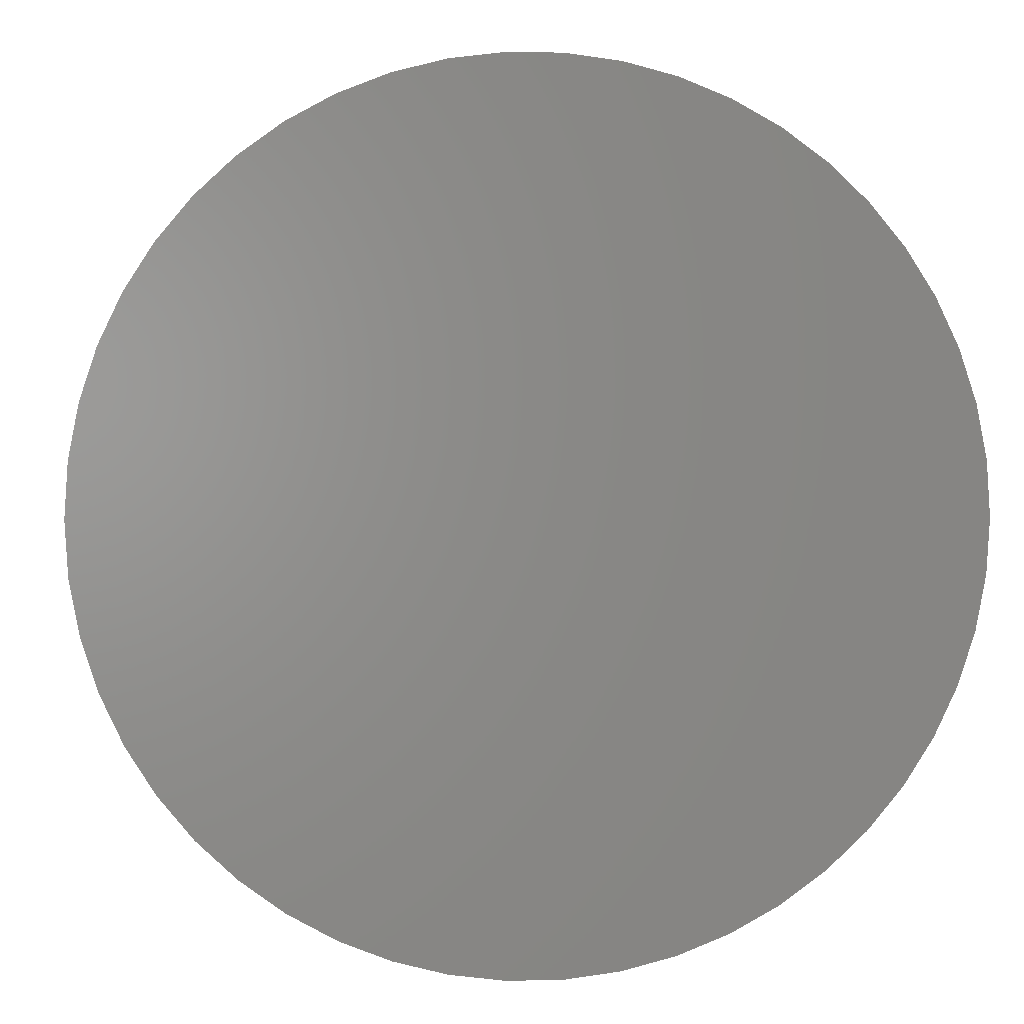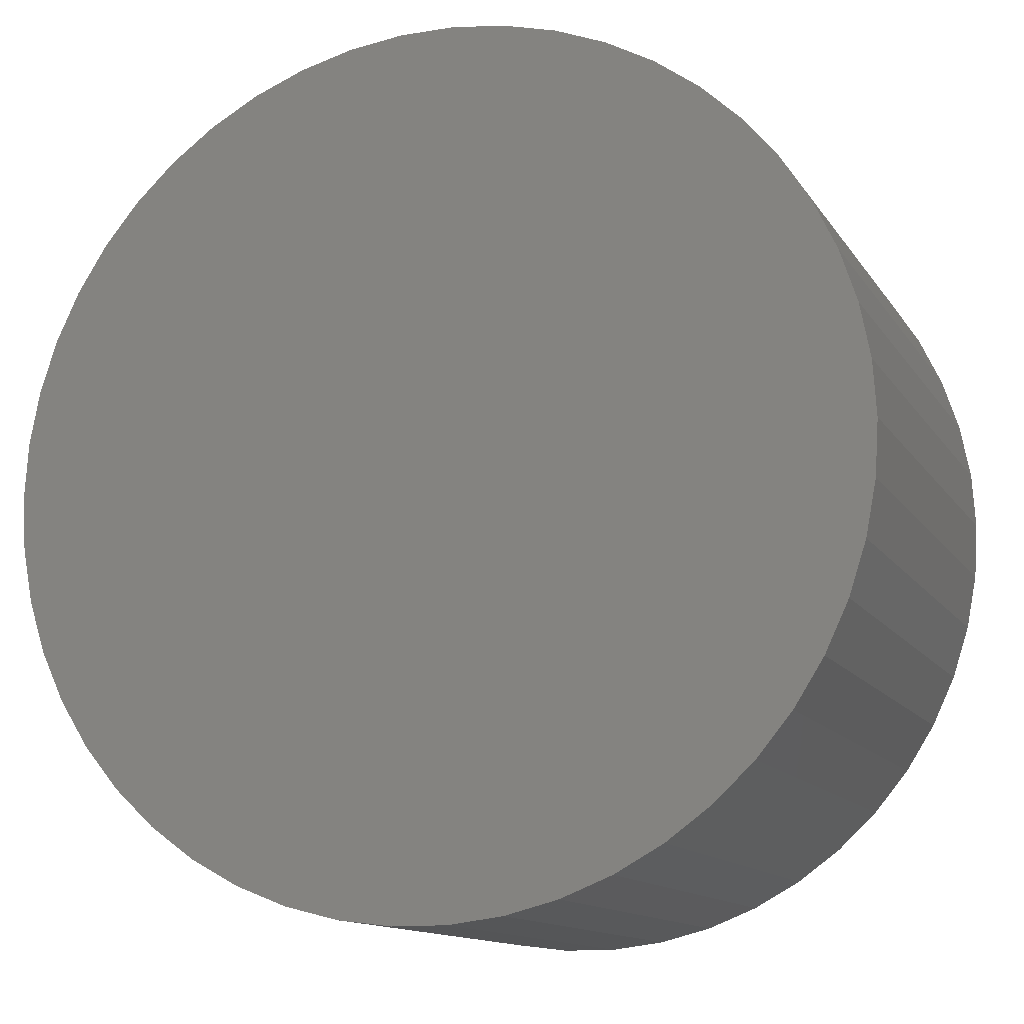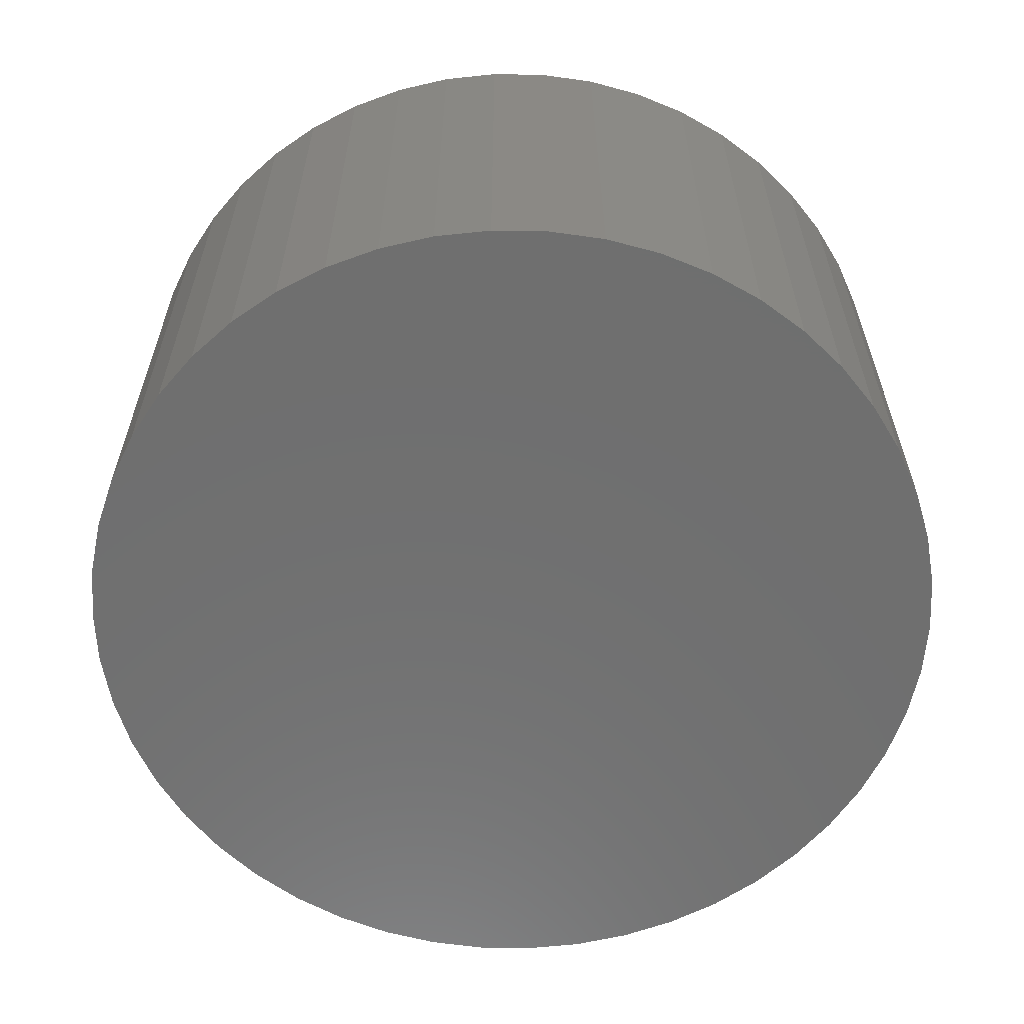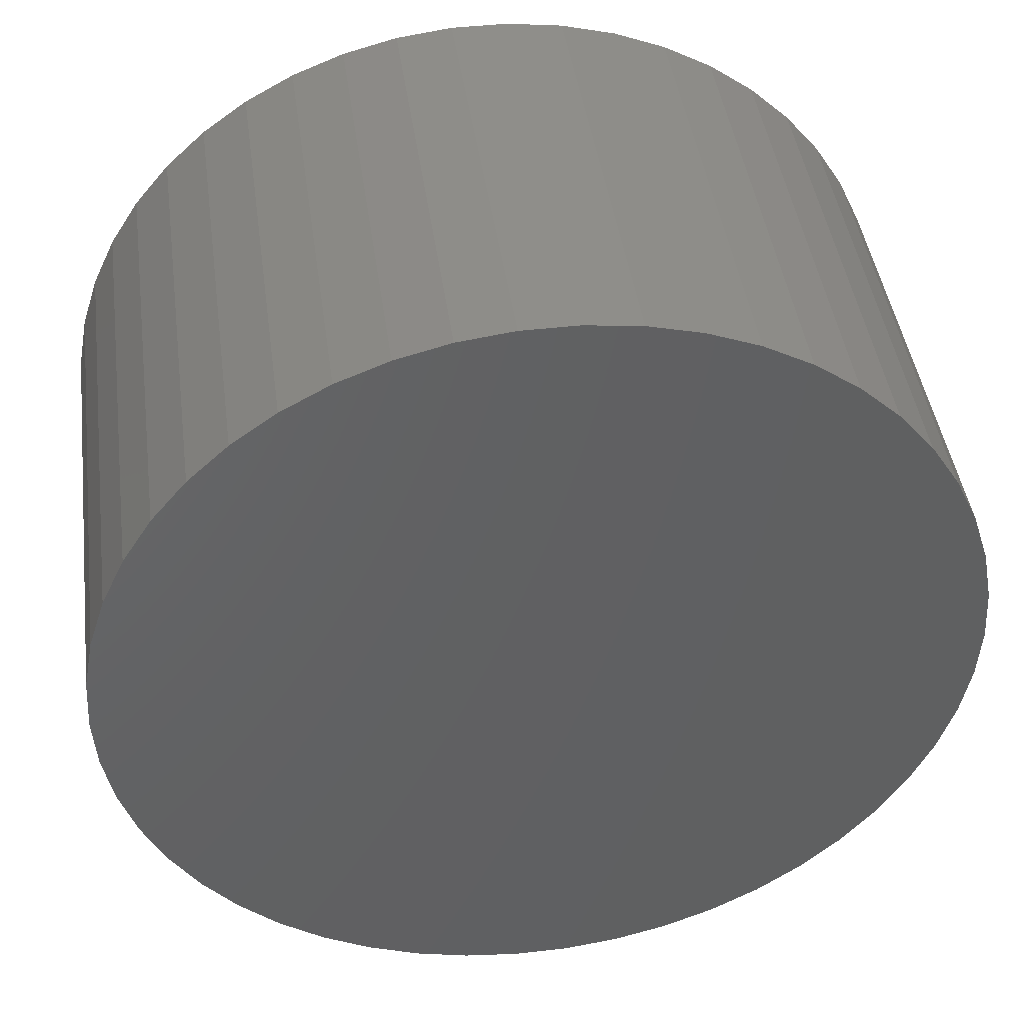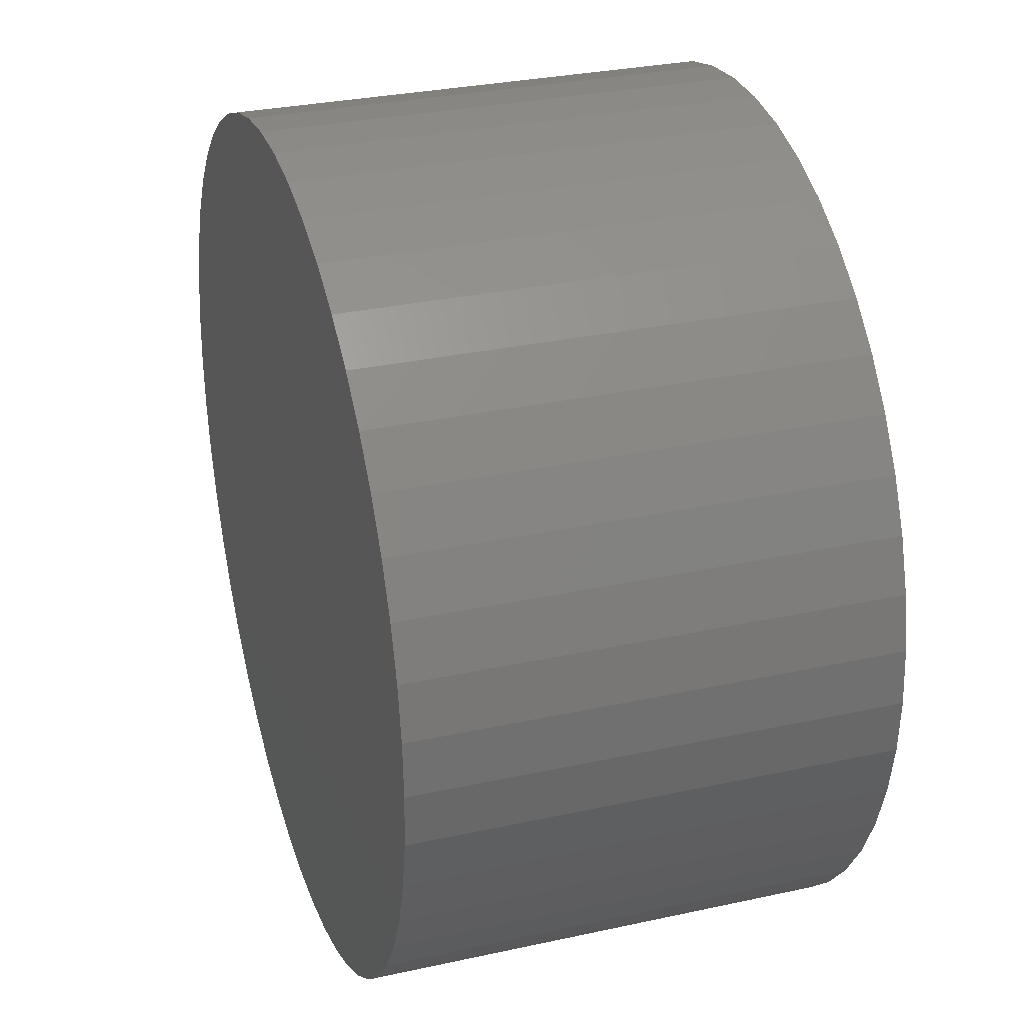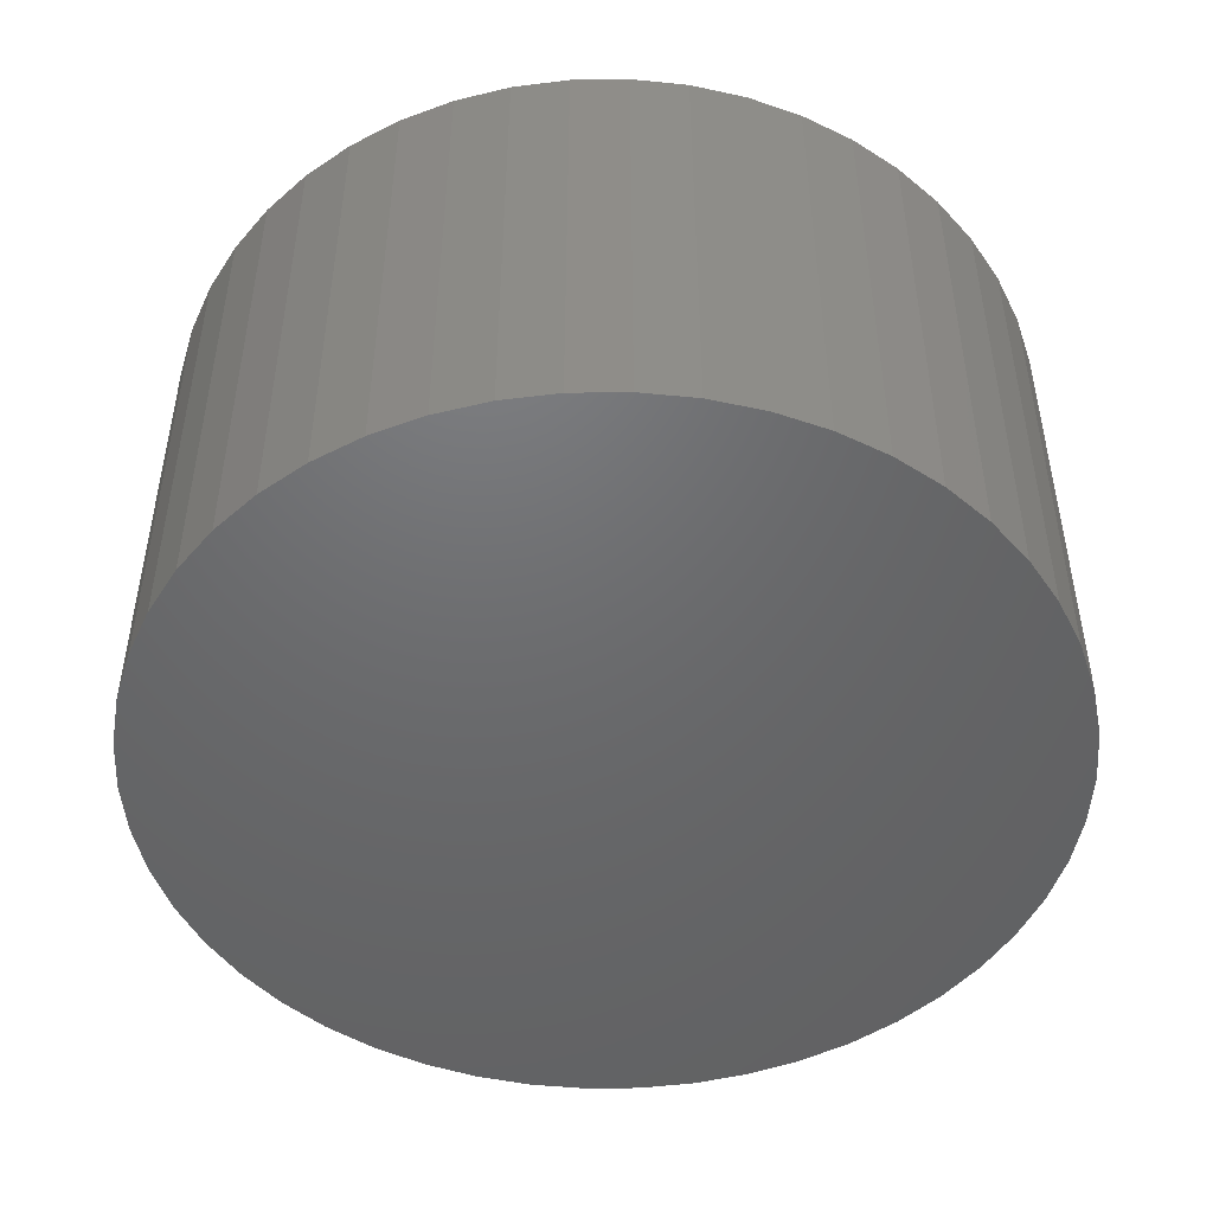
<metadata>
{"format":"stl","ext":"stl","renderer":"f3d","projection":"perspective","resolution":1024,"background":"white","views":[{"elev":1.5,"azim":174.7,"up":"+Y"},{"elev":-12.9,"azim":20.9,"up":"+Y"},{"elev":-61.0,"azim":-1.0,"up":"+Z"},{"elev":43.5,"azim":-7.8,"up":"+Y"},{"elev":30.4,"azim":72.4,"up":"+Y"},{"elev":-48.2,"azim":-64.0,"up":"+Z"}]}
</metadata>
<code>
# stl→obj: 100 verts, 196 faces
v 1.85 0 1
v 1.835 0.2319 -1
v 1.835 0.2319 1
v 1.85 0 -1
v 1.792 0.4601 -1
v 1.792 0.4601 1
v -1.85 0 -1
v -1.835 0.2319 1
v -1.835 0.2319 -1
v -1.85 0 1
v 0.1162 1.846 -1
v -0.1162 1.846 1
v 0.1162 1.846 1
v -0.1162 1.846 -1
v 1.835 -0.2319 -1
v 1.792 -0.4601 -1
v 1.72 -0.681 -1
v 1.72 0.681 -1
v 1.621 -0.8912 -1
v 1.621 0.8912 -1
v 1.497 -1.087 -1
v 1.497 1.087 -1
v 1.349 -1.266 -1
v 1.349 1.266 -1
v 1.179 -1.425 -1
v 1.179 1.425 -1
v 0.9913 -1.562 -1
v 0.9913 1.562 -1
v 0.7877 -1.674 -1
v 0.7877 1.674 -1
v 0.5717 -1.759 -1
v 0.5717 1.759 -1
v 0.3467 -1.817 -1
v 0.3467 1.817 -1
v 0.1162 -1.846 -1
v -0.1162 -1.846 -1
v -0.3467 -1.817 -1
v -0.3467 1.817 -1
v -0.5717 -1.759 -1
v -0.5717 1.759 -1
v -0.7877 -1.674 -1
v -0.7877 1.674 -1
v -0.9913 -1.562 -1
v -0.9913 1.562 -1
v -1.179 -1.425 -1
v -1.179 1.425 -1
v -1.349 -1.266 -1
v -1.349 1.266 -1
v -1.497 -1.087 -1
v -1.497 1.087 -1
v -1.621 -0.8912 -1
v -1.621 0.8912 -1
v -1.72 -0.681 -1
v -1.72 0.681 -1
v -1.792 -0.4601 -1
v -1.792 0.4601 -1
v -1.835 -0.2319 -1
v 1.179 1.425 1
v 1.349 1.266 1
v -1.349 1.266 1
v -1.179 1.425 1
v 1.835 -0.2319 1
v 1.792 -0.4601 1
v 1.72 0.681 1
v 1.72 -0.681 1
v 1.621 0.8912 1
v 1.621 -0.8912 1
v 1.497 1.087 1
v 1.497 -1.087 1
v 1.349 -1.266 1
v 1.179 -1.425 1
v 0.9913 1.562 1
v 0.9913 -1.562 1
v 0.7877 1.674 1
v 0.7877 -1.674 1
v 0.5717 1.759 1
v 0.5717 -1.759 1
v 0.3467 1.817 1
v 0.3467 -1.817 1
v 0.1162 -1.846 1
v -0.1162 -1.846 1
v -0.3467 1.817 1
v -0.3467 -1.817 1
v -0.5717 1.759 1
v -0.5717 -1.759 1
v -0.7877 1.674 1
v -0.7877 -1.674 1
v -0.9913 1.562 1
v -0.9913 -1.562 1
v -1.179 -1.425 1
v -1.349 -1.266 1
v -1.497 1.087 1
v -1.497 -1.087 1
v -1.621 0.8912 1
v -1.621 -0.8912 1
v -1.72 0.681 1
v -1.72 -0.681 1
v -1.792 0.4601 1
v -1.792 -0.4601 1
v -1.835 -0.2319 1
f 1 2 3
f 2 1 4
f 3 5 6
f 5 3 2
f 7 8 9
f 8 7 10
f 11 12 13
f 12 11 14
f 15 2 4
f 16 2 15
f 16 5 2
f 17 5 16
f 17 18 5
f 19 18 17
f 19 20 18
f 21 20 19
f 21 22 20
f 23 22 21
f 23 24 22
f 25 24 23
f 25 26 24
f 27 26 25
f 27 28 26
f 29 28 27
f 29 30 28
f 31 30 29
f 31 32 30
f 33 32 31
f 33 34 32
f 35 34 33
f 35 11 34
f 36 11 35
f 36 14 11
f 37 14 36
f 37 38 14
f 39 38 37
f 39 40 38
f 41 40 39
f 41 42 40
f 43 42 41
f 43 44 42
f 45 44 43
f 45 46 44
f 47 46 45
f 47 48 46
f 49 48 47
f 49 50 48
f 51 50 49
f 51 52 50
f 53 52 51
f 53 54 52
f 55 54 53
f 55 56 54
f 57 56 55
f 57 9 56
f 9 57 7
f 24 58 59
f 58 24 26
f 46 60 61
f 60 46 48
f 3 62 1
f 6 62 3
f 6 63 62
f 64 63 6
f 64 65 63
f 66 65 64
f 66 67 65
f 68 67 66
f 68 69 67
f 59 69 68
f 59 70 69
f 58 70 59
f 58 71 70
f 72 71 58
f 72 73 71
f 74 73 72
f 74 75 73
f 76 75 74
f 76 77 75
f 78 77 76
f 78 79 77
f 13 79 78
f 13 80 79
f 12 80 13
f 12 81 80
f 82 81 12
f 82 83 81
f 84 83 82
f 84 85 83
f 86 85 84
f 86 87 85
f 88 87 86
f 88 89 87
f 61 89 88
f 61 90 89
f 60 90 61
f 60 91 90
f 92 91 60
f 92 93 91
f 94 93 92
f 94 95 93
f 96 95 94
f 96 97 95
f 98 97 96
f 98 99 97
f 8 99 98
f 8 100 99
f 100 8 10
f 40 86 84
f 86 40 42
f 64 20 66
f 20 64 18
f 32 78 76
f 78 32 34
f 28 74 72
f 74 28 30
f 54 94 52
f 94 54 96
f 14 82 12
f 82 14 38
f 65 16 63
f 16 65 17
f 66 22 68
f 22 66 20
f 30 76 74
f 76 30 32
f 26 72 58
f 72 26 28
f 52 92 50
f 92 52 94
f 50 60 48
f 60 50 92
f 56 96 54
f 96 56 98
f 42 88 86
f 88 42 44
f 62 4 1
f 4 62 15
f 69 19 67
f 19 69 21
f 47 90 91
f 90 47 45
f 51 97 53
f 97 51 95
f 49 95 51
f 95 49 93
f 57 10 7
f 10 57 100
f 36 80 81
f 80 36 35
f 29 73 75
f 73 29 27
f 6 18 64
f 18 6 5
f 68 24 59
f 24 68 22
f 34 13 78
f 13 34 11
f 9 98 56
f 98 9 8
f 44 61 88
f 61 44 46
f 38 84 82
f 84 38 40
f 70 21 69
f 21 70 23
f 67 17 65
f 17 67 19
f 63 15 62
f 15 63 16
f 41 85 87
f 85 41 39
f 47 93 49
f 93 47 91
f 53 99 55
f 99 53 97
f 25 70 71
f 70 25 23
f 31 75 77
f 75 31 29
f 33 77 79
f 77 33 31
f 35 79 80
f 79 35 33
f 37 81 83
f 81 37 36
f 55 100 57
f 100 55 99
f 27 71 73
f 71 27 25
f 39 83 85
f 83 39 37
f 43 87 89
f 87 43 41
f 45 89 90
f 89 45 43

</code>
